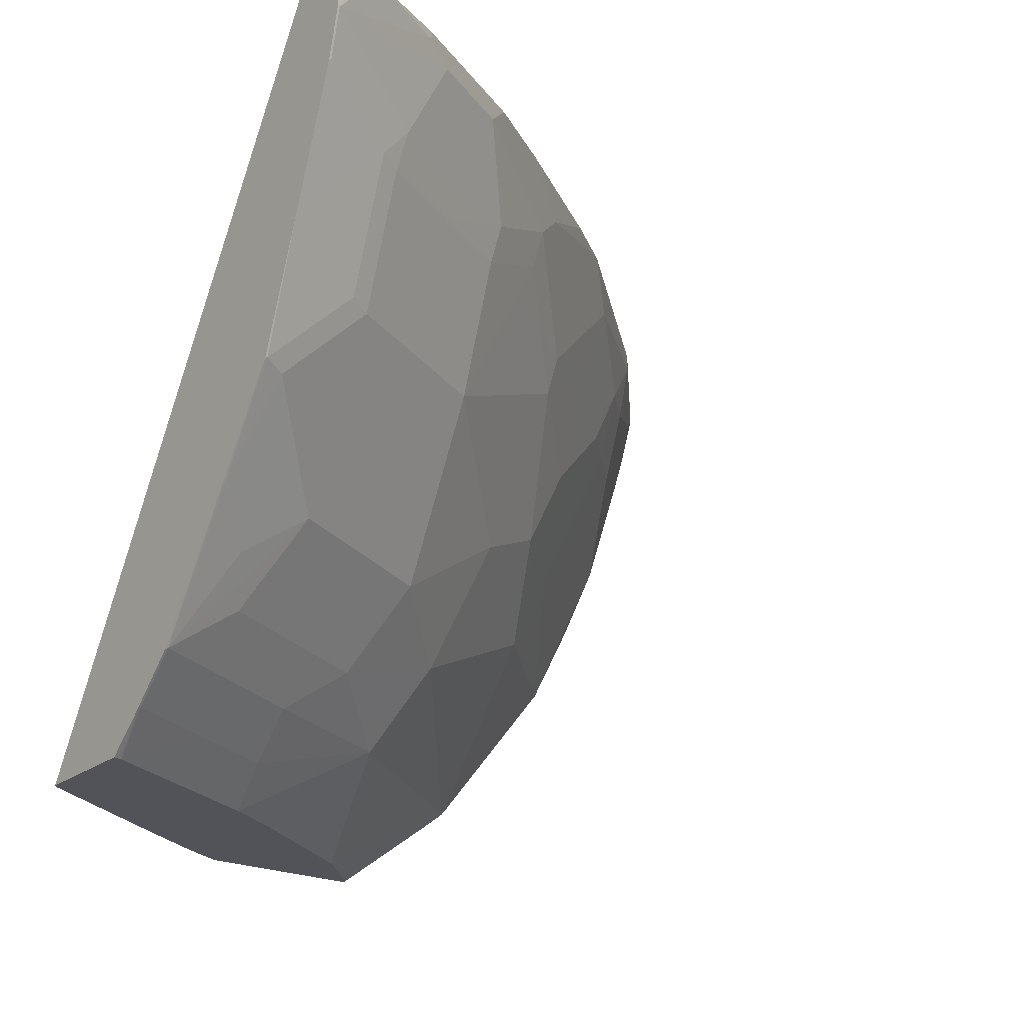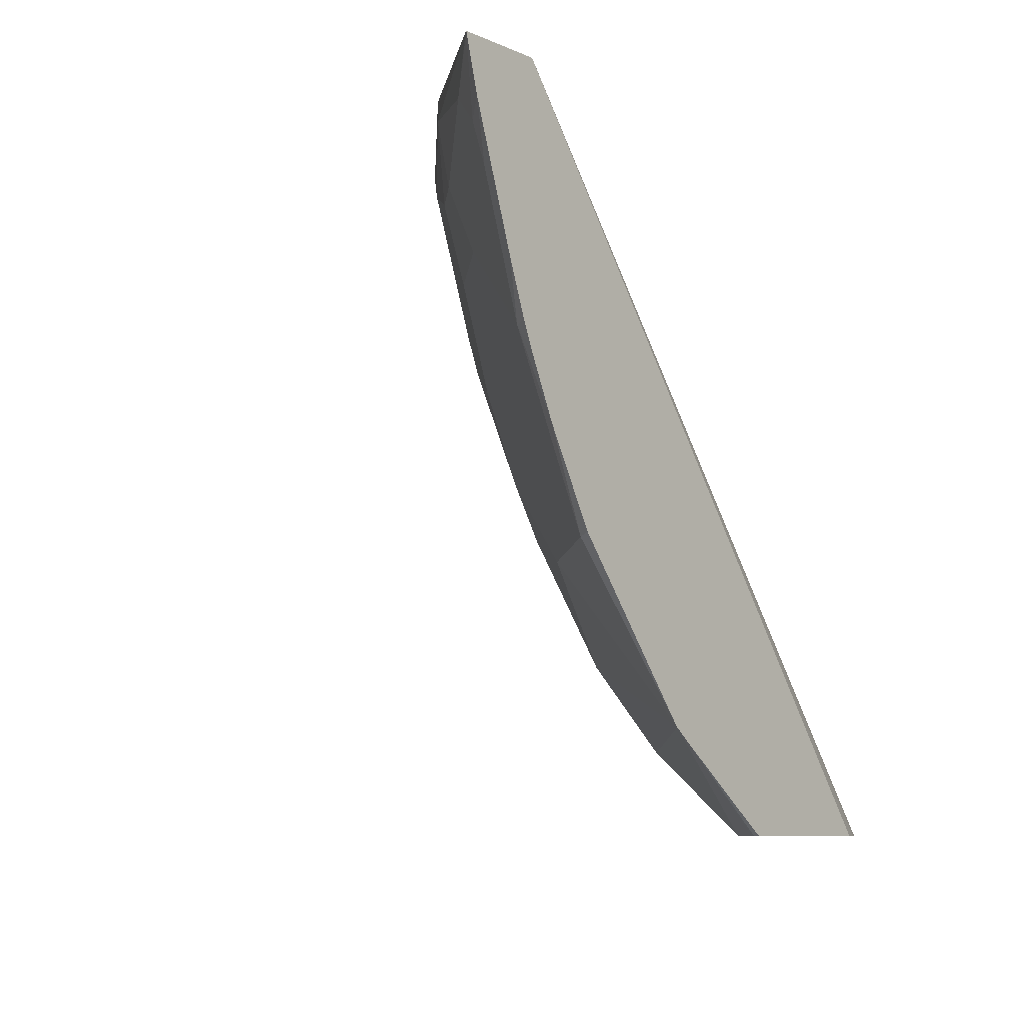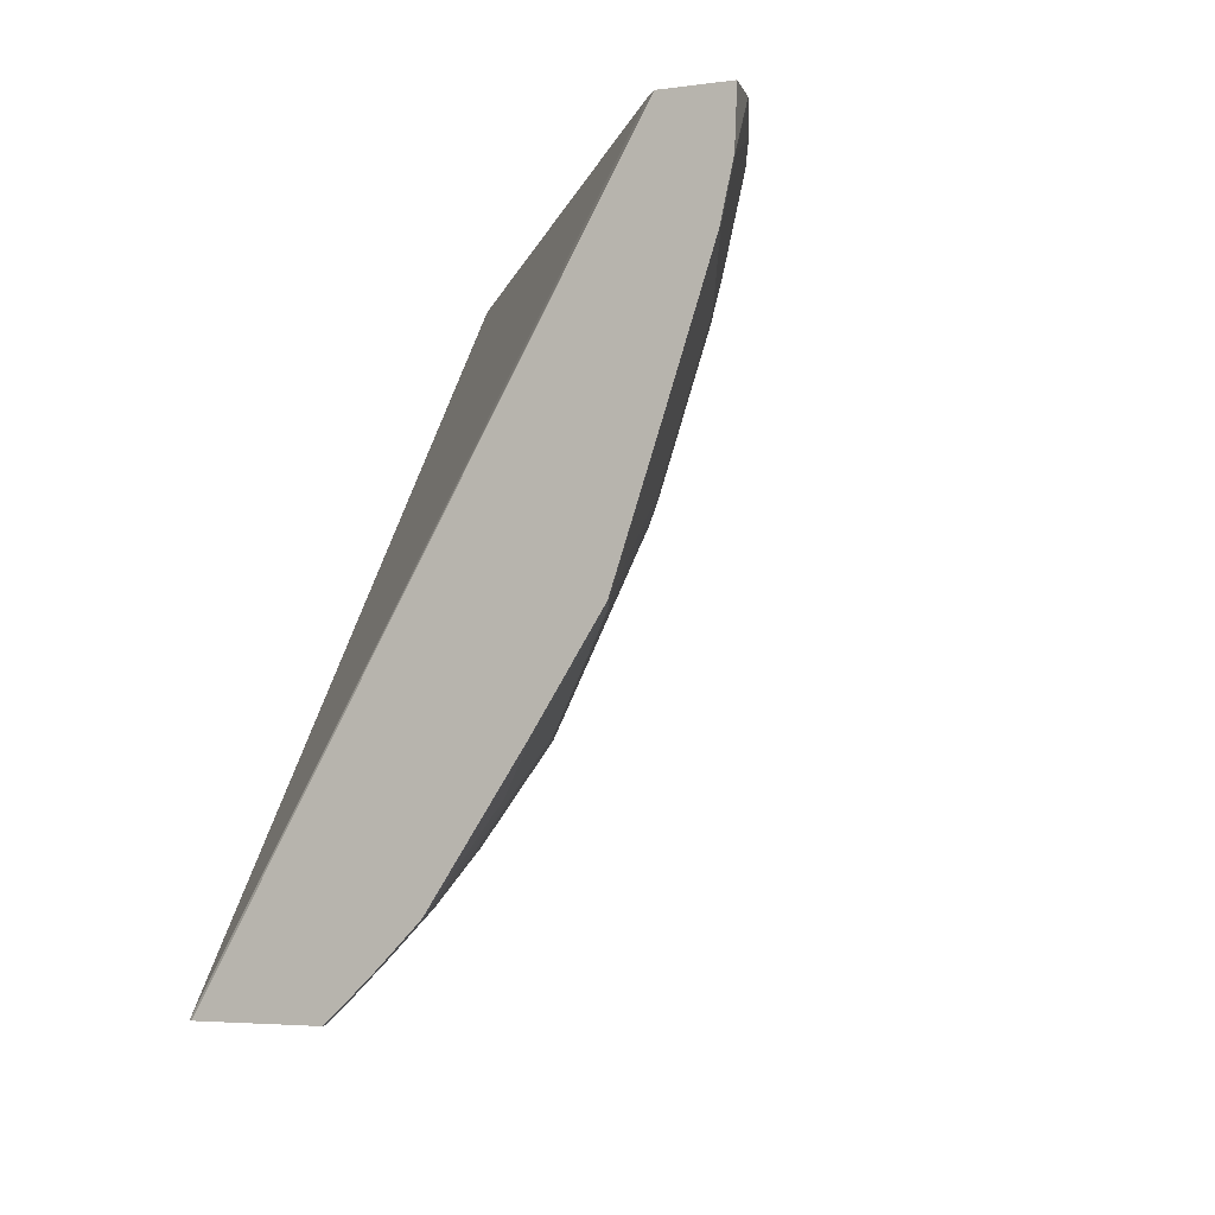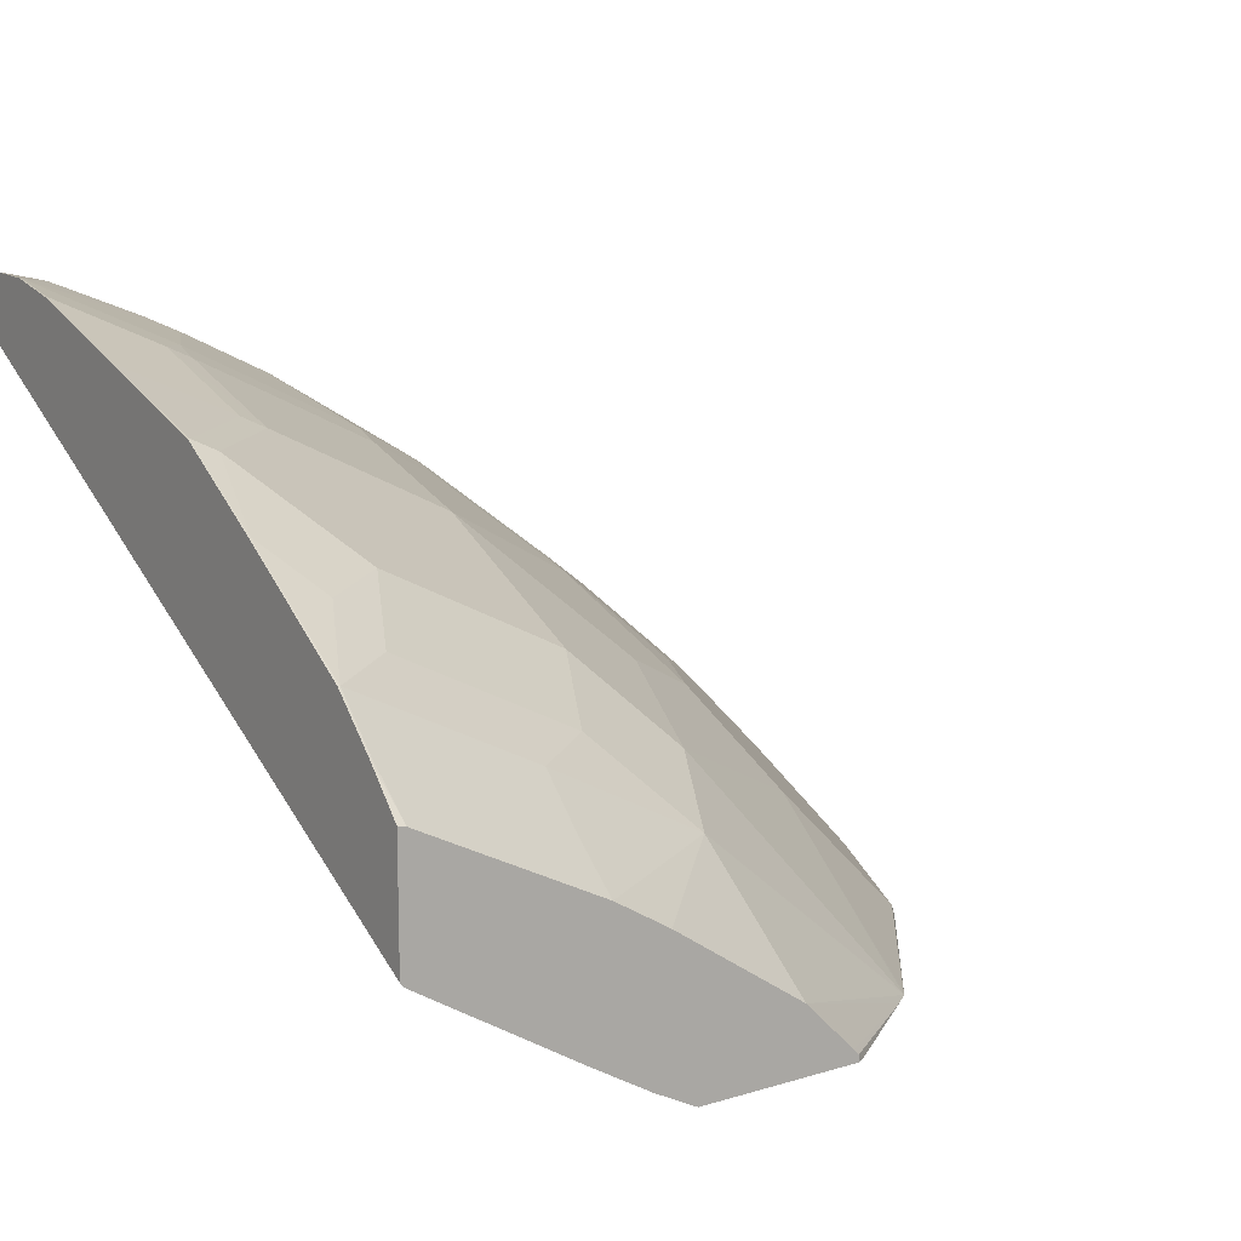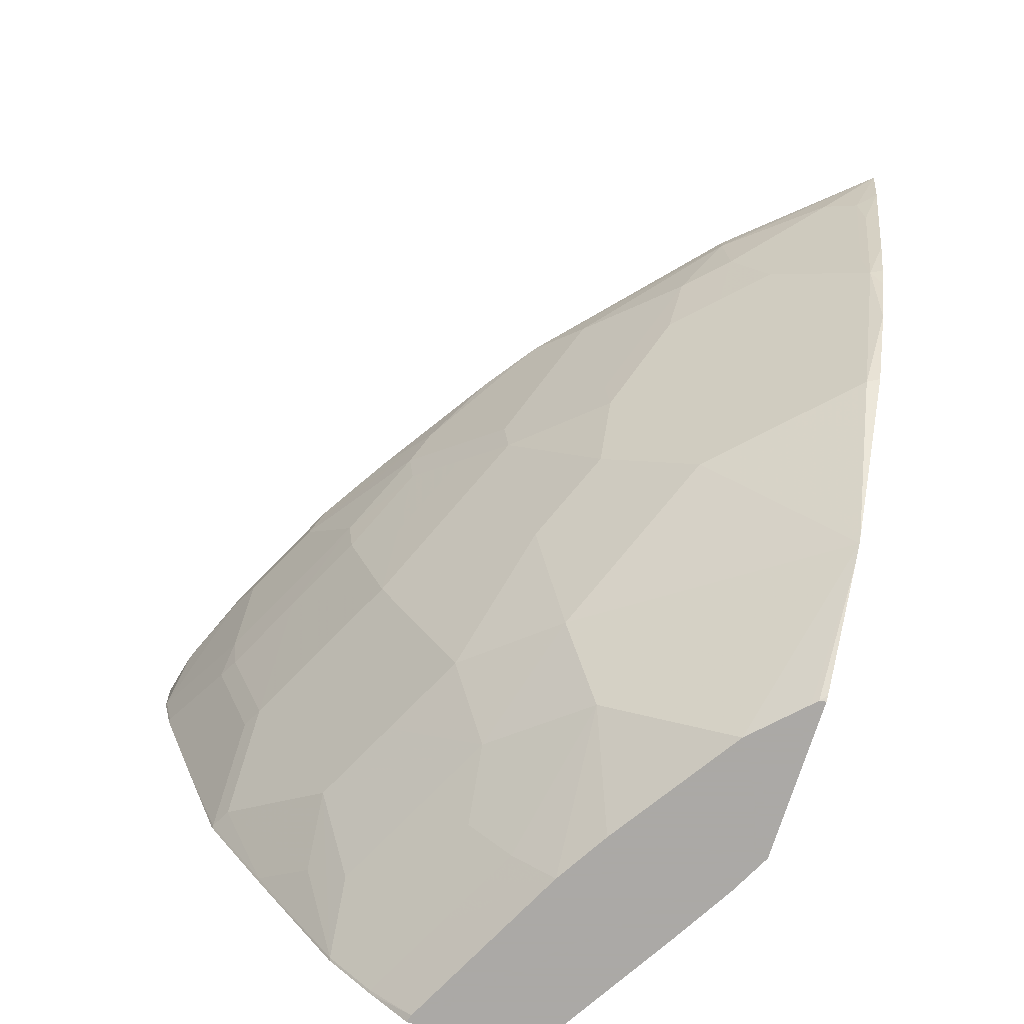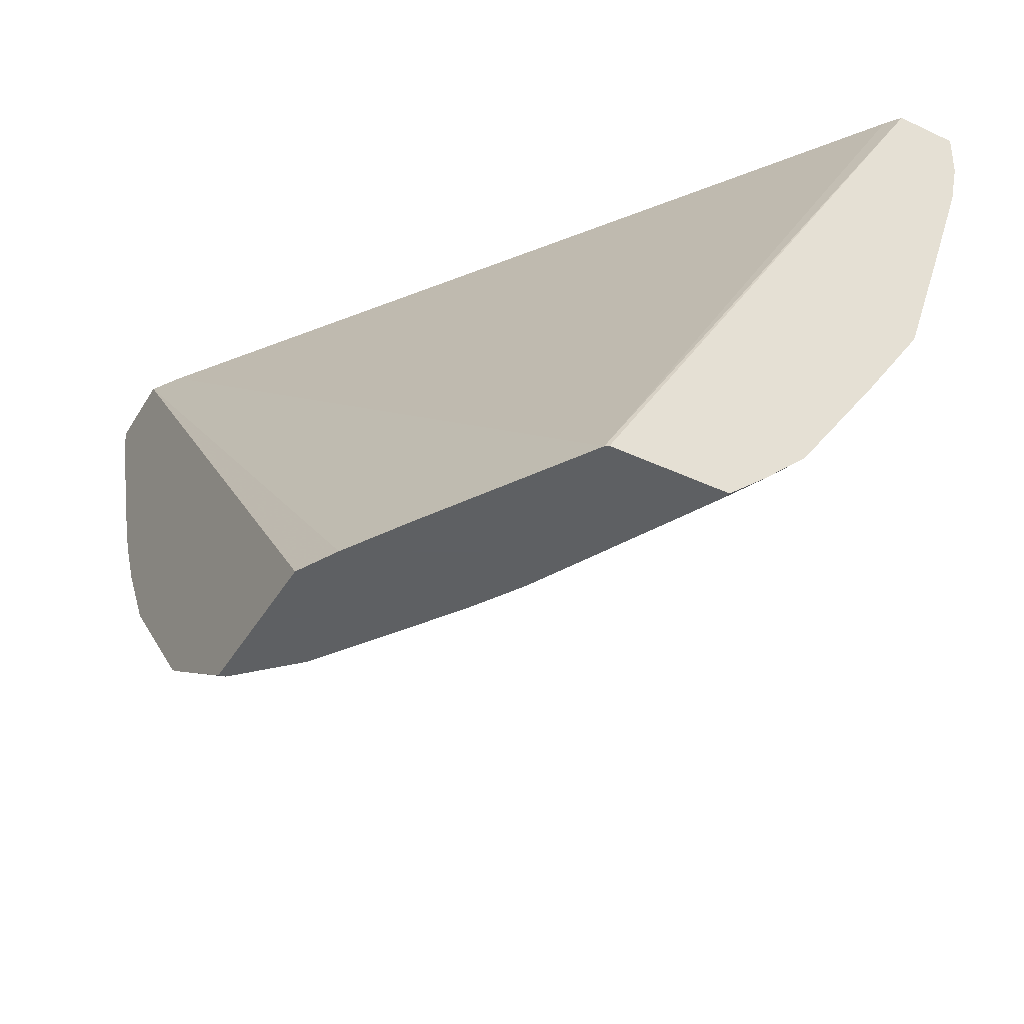
<metadata>
{"format":"obj","ext":"obj","renderer":"f3d","projection":"perspective","resolution":1024,"background":"white","views":[{"elev":-22.7,"azim":-37.3,"up":"+Y"},{"elev":-8.1,"azim":129.7,"up":"+Y"},{"elev":-4.0,"azim":-64.6,"up":"+Y"},{"elev":12.5,"azim":-35.0,"up":"+Z"},{"elev":-75.5,"azim":72.2,"up":"+Y"},{"elev":-42.7,"azim":-119.1,"up":"+Y"}]}
</metadata>
<code>
v 0.6516 0.2612 0.5196
v 0.6504 0.2612 0.521
v 0.6322 0.2455 0.5402
v 0.6384 0.2332 0.5279
v 0.6457 0.239 0.5196
v 0.6146 0.2612 0.5196
v 0.6025 0.2612 0.5756
v 0.5985 0.2532 0.5801
v 0.5954 0.2271 0.577
v 0.6015 0.2148 0.5647
v 0.6199 0.178 0.5279
v 0.6353 0.2163 0.5248
v 0.6272 0.1837 0.5196
v 0.6015 0.2612 0.5279
v 0.4043 -0.02182 0.5196
v 0.3867 -0.02182 0.5286
v 0.3601 -0.02182 0.5442
v 0.2947 -0.02182 0.5838
v 0.5985 0.2612 0.5801
v 0.577 0.2271 0.5954
v 0.521 0.2612 0.6505
v 0.5402 0.2455 0.6323
v 0.5801 0.198 0.5801
v 0.5985 0.198 0.5617
v 0.6169 0.1611 0.5248
v 0.6195 0.1624 0.5196
v 0.3 0.2612 0.7425
v 0.4726 -0.02182 0.5196
v 0.2936 -0.02182 0.5853
v 0.2936 0.2612 0.7476
v 0.298 0.2612 0.7441
v 0.5647 0.2148 0.6016
v 0.5616 0.198 0.5985
v 0.5189 0.2612 0.652
v 0.5248 0.2163 0.6353
v 0.5279 0.178 0.62
v 0.4665 0.2455 0.6875
v 0.4911 0.1964 0.6568
v 0.5801 0.1611 0.5617
v 0.5248 0.1611 0.6169
v 0.5064 0.1243 0.6169
v 0.5432 0.1243 0.5801
v 0.6037 0.1269 0.5196
v 0.6149 0.1513 0.5196
v 0.5801 0.08749 0.5248
v 0.4748 -0.02038 0.5196
v 0.472 -0.02182 0.5224
v 0.2936 -0.02182 0.6339
v 0.2936 0.2612 0.7746
v 0.4965 0.2612 0.6683
v 0.4413 0.2612 0.7052
v 0.4085 0.2612 0.7257
v 0.399 0.2517 0.7305
v 0.4543 0.2332 0.6936
v 0.4696 0.198 0.6721
v 0.488 0.1795 0.6537
v 0.4512 0.1611 0.6721
v 0.4696 0.1059 0.6353
v 0.5248 0.08749 0.5801
v 0.5432 0.08749 0.5617
v 0.5827 0.08879 0.5196
v 0.5289 0.02081 0.5196
v 0.5206 0.01367 0.5196
v 0.4696 -0.02182 0.5248
v 0.2936 -0.006832 0.6503
v 0.297 -0.02182 0.633
v 0.2936 0.2395 0.7737
v 0.3131 0.2612 0.7701
v 0.3533 0.2612 0.7533
v 0.3622 0.2517 0.7489
v 0.3806 0.2148 0.7305
v 0.4174 0.2148 0.712
v 0.4512 0.2163 0.6906
v 0.4328 0.1795 0.6906
v 0.4143 0.1427 0.6906
v 0.4512 0.05065 0.6169
v 0.4143 0.06907 0.6537
v 0.5274 0.01907 0.5196
v 0.4488 -0.02182 0.5456
v 0.4536 -0.02182 0.5409
v 0.2936 0.01159 0.6687
v 0.2947 -0.006112 0.6506
v 0.2947 0.01228 0.6691
v 0.3707 -0.02182 0.5962
v 0.3315 -0.006112 0.6323
v 0.2936 0.2176 0.7688
v 0.2947 0.2187 0.7688
v 0.2947 0.2394 0.7734
v 0.3178 0.2612 0.7682
v 0.3499 0.2612 0.755
v 0.3499 0.2578 0.755
v 0.3315 0.221 0.755
v 0.3438 0.2148 0.7489
v 0.3775 0.198 0.7274
v 0.4143 0.198 0.709
v 0.3407 0.1427 0.7274
v 0.3407 0.06907 0.6906
v 0.3775 0.06907 0.6721
v 0.3959 0.03225 0.6353
v 0.4328 0.01383 0.5985
v 0.3936 -0.02182 0.5825
v 0.2936 0.01247 0.6694
v 0.3223 0.03225 0.6721
v 0.3131 0.04912 0.6875
v 0.2947 0.06754 0.7059
v 0.2936 0.06696 0.7058
v 0.3683 0.01228 0.6323
v 0.3683 -0.006112 0.6138
v 0.2936 0.1637 0.7509
v 0.3315 0.2003 0.7504
v 0.3407 0.198 0.7458
v 0.3315 0.145 0.732
v 0.3039 0.1059 0.7274
v 0.2947 0.1082 0.732
v 0.2936 0.1069 0.7315
v 0.2936 0.1083 0.7322
v 0.2936 0.1076 0.7319
f 63 80 64
f 63 79 80
f 63 78 79
f 59 76 78
f 58 77 76
f 59 78 62
f 58 75 77
f 58 76 59
f 65 66 82
f 59 62 60
f 57 75 58
f 67 88 68
f 65 83 81
f 66 84 85
f 66 85 82
f 67 86 87
f 67 87 88
f 68 88 89
f 69 90 91
f 69 91 70
f 70 91 88
f 70 88 92
f 70 92 93
f 55 57 56
f 71 94 72
f 65 82 83
f 55 75 57
f 46 63 47
f 55 73 74
f 71 93 111
f 38 54 55
f 38 55 56
f 39 42 45
f 40 56 41
f 41 56 57
f 41 57 58
f 41 58 59
f 41 59 60
f 41 60 45
f 41 45 42
f 43 45 61
f 45 60 62
f 45 62 61
f 47 63 64
f 48 66 65
f 49 67 68
f 52 69 53
f 53 69 70
f 53 70 93
f 53 93 71
f 53 71 72
f 53 72 54
f 54 73 55
f 54 72 73
f 55 74 75
f 71 111 94
f 88 110 92
f 72 95 73
f 88 91 89
f 89 91 90
f 92 110 93
f 93 110 111
f 94 111 96
f 96 111 110
f 96 110 112
f 96 112 114
f 96 114 113
f 96 113 97
f 97 113 104
f 97 103 99
f 97 99 98
f 99 107 100
f 100 107 108
f 104 113 105
f 105 113 114
f 105 114 115
f 105 115 106
f 109 116 114
f 109 114 112
f 109 112 110
f 114 116 117
f 114 117 115
f 37 54 38
f 87 110 88
f 72 94 95
f 86 110 87
f 85 108 107
f 73 95 74
f 74 95 75
f 75 95 94
f 75 94 96
f 75 96 97
f 75 97 98
f 75 98 77
f 76 77 99
f 76 99 100
f 76 100 78
f 77 98 99
f 78 100 79
f 79 100 101
f 81 83 102
f 82 85 83
f 83 103 97
f 83 97 104
f 83 104 105
f 83 105 106
f 83 106 102
f 83 107 99
f 83 99 103
f 84 101 100
f 84 100 108
f 84 108 85
f 86 109 110
f 37 53 54
f 83 85 107
f 37 51 52
f 1 19 7
f 1 7 2
f 2 7 8
f 2 8 3
f 37 52 53
f 3 8 9
f 3 9 4
f 4 9 10
f 4 10 11
f 4 11 12
f 4 12 5
f 5 12 13
f 6 15 16
f 6 16 17
f 6 17 18
f 6 18 14
f 7 19 8
f 8 20 9
f 8 19 21
f 8 21 22
f 8 22 20
f 9 20 23
f 9 23 24
f 9 24 10
f 10 24 25
f 1 21 19
f 10 25 11
f 1 34 21
f 1 51 50
f 1 2 3
f 1 3 4
f 1 4 5
f 1 5 13
f 1 13 26
f 1 26 44
f 1 44 43
f 1 43 61
f 1 61 62
f 1 62 78
f 1 78 63
f 1 63 46
f 1 46 28
f 1 28 15
f 1 15 6
f 1 6 14
f 1 14 27
f 1 27 31
f 1 30 49
f 1 49 68
f 1 68 89
f 1 89 90
f 1 90 69
f 1 69 52
f 1 52 51
f 1 50 34
f 11 25 12
f 1 31 30
f 13 25 26
f 23 42 39
f 25 43 44
f 25 44 26
f 25 39 45
f 25 45 43
f 28 46 47
f 29 48 65
f 29 65 81
f 29 81 102
f 29 102 106
f 29 106 115
f 29 115 117
f 29 117 116
f 29 116 109
f 29 109 86
f 29 67 49
f 29 49 30
f 32 36 40
f 32 40 33
f 34 50 37
f 35 38 36
f 36 38 56
f 36 56 40
f 37 50 51
f 12 25 13
f 23 41 42
f 23 40 41
f 29 86 67
f 23 25 24
f 14 18 27
f 23 33 40
f 15 28 47
f 15 47 64
f 15 64 80
f 15 80 79
f 15 79 101
f 15 84 66
f 15 66 48
f 15 48 29
f 15 29 18
f 15 18 17
f 15 17 16
f 15 101 84
f 18 30 31
f 22 38 35
f 23 39 25
f 18 29 30
f 22 37 38
f 22 34 37
f 22 36 32
f 21 34 22
f 22 35 36
f 20 22 32
f 20 33 23
f 20 32 33
f 18 31 27

</code>
